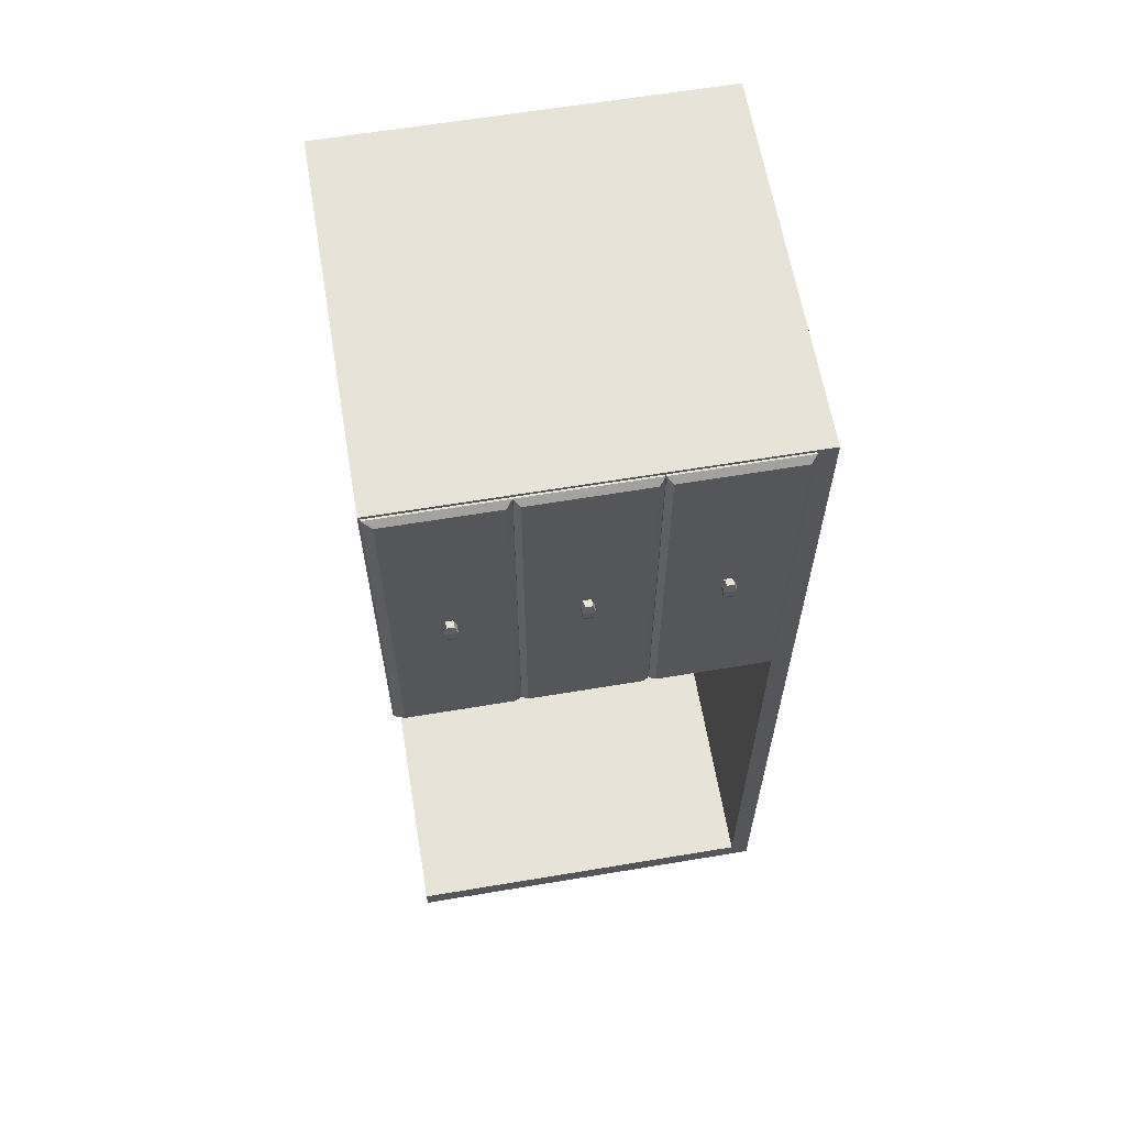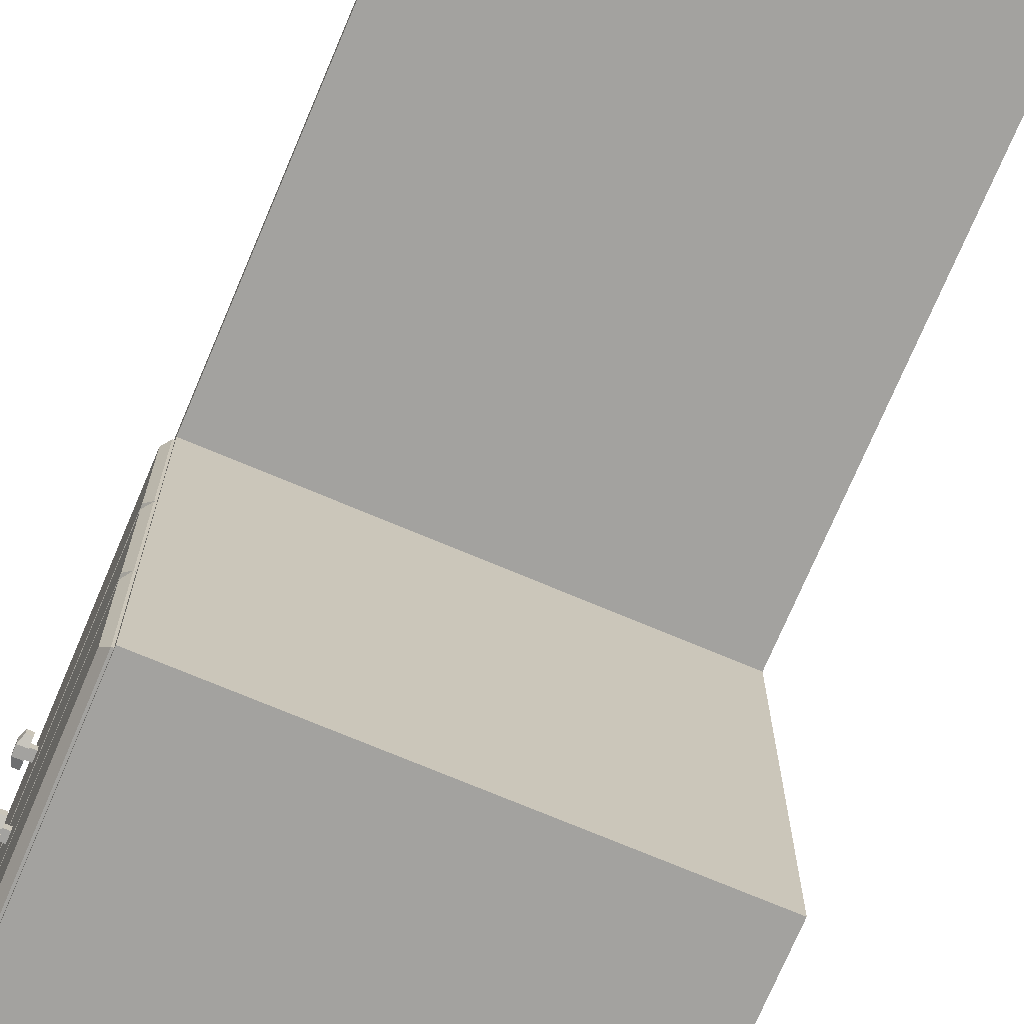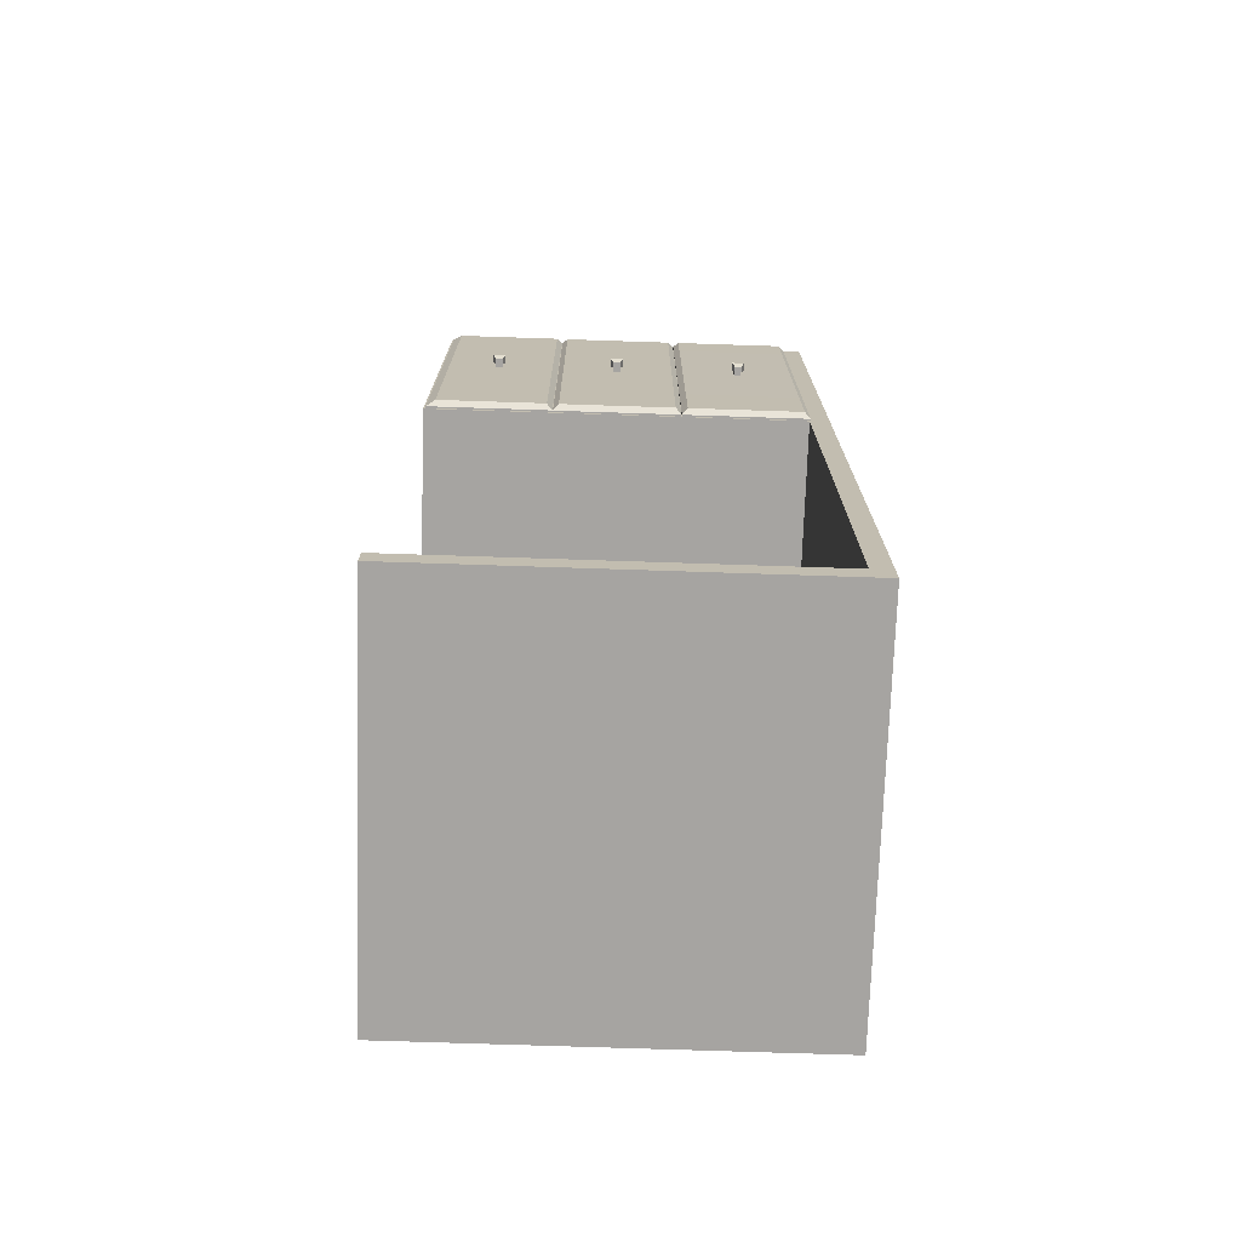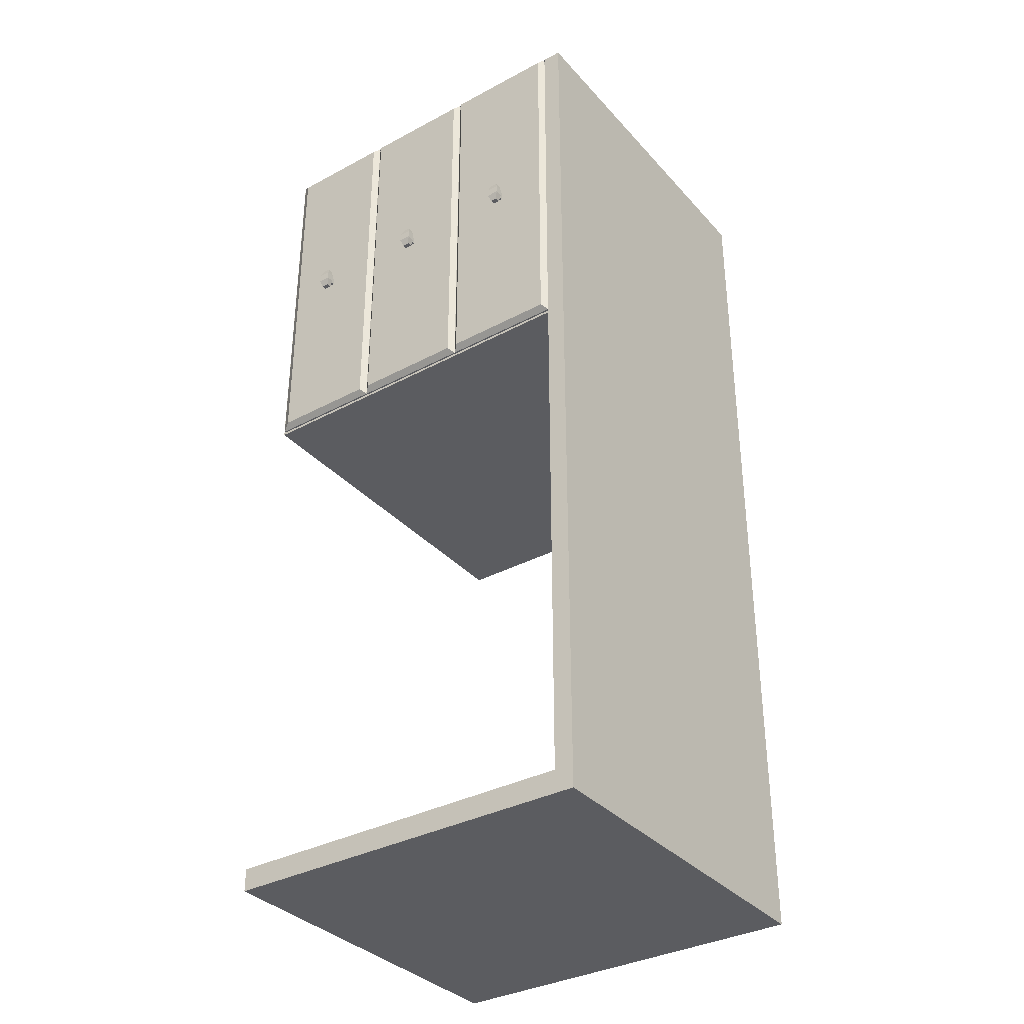
<metadata>
{"format":"obj","ext":"obj","renderer":"f3d","projection":"perspective","resolution":1024,"background":"white","views":[{"elev":62.4,"azim":80.4,"up":"+Z"},{"elev":-72.5,"azim":157.1,"up":"+Y"},{"elev":-73.5,"azim":88.1,"up":"+Z"},{"elev":-34.9,"azim":125.5,"up":"+Z"}]}
</metadata>
<code>
o pcTable1_Cube.019
v -5.553 0.183 12.38
v -5.553 0.1632 12.38
v -5.538 0.1898 12.38
v -5.538 0.1564 12.38
v -5.517 0.1564 12.38
v -5.517 0.1898 12.38
v -5.538 0.1632 12.4
v -5.538 0.183 12.4
v -5.524 0.1632 12.4
v -5.524 0.183 12.4
v -5.538 0.183 12.38
v -5.538 0.1632 12.38
v -5.553 0.183 12.37
v -5.553 0.1632 12.37
v -5.553 0.183 12.36
v -5.553 0.1632 12.36
v -5.538 0.1898 12.37
v -5.538 0.1564 12.37
v -5.538 0.1898 12.36
v -5.538 0.1564 12.36
v -5.517 0.1564 12.36
v -5.517 0.1898 12.36
v -5.517 0.1898 12.37
v -5.517 0.1564 12.37
v -5.538 0.1632 12.34
v -5.538 0.183 12.34
v -5.524 0.1632 12.34
v -5.524 0.183 12.34
v -5.538 0.183 12.36
v -5.538 0.1632 12.36
v -5.538 0.183 12.37
v -5.538 0.1632 12.37
v -5.553 0.8674 12.38
v -5.553 0.8476 12.38
v -5.539 0.8743 12.38
v -5.539 0.8408 12.38
v -5.517 0.8408 12.38
v -5.517 0.8743 12.38
v -5.539 0.8476 12.4
v -5.539 0.8674 12.4
v -5.525 0.8476 12.4
v -5.525 0.8674 12.4
v -5.539 0.8674 12.38
v -5.539 0.8476 12.38
v -5.554 0.8674 12.37
v -5.554 0.8476 12.37
v -5.553 0.8674 12.36
v -5.554 0.8476 12.36
v -5.539 0.8743 12.37
v -5.539 0.8408 12.37
v -5.539 0.8743 12.36
v -5.539 0.8408 12.36
v -5.517 0.8408 12.36
v -5.517 0.8743 12.36
v -5.517 0.8743 12.37
v -5.517 0.8408 12.37
v -5.539 0.8476 12.34
v -5.539 0.8674 12.34
v -5.525 0.8476 12.34
v -5.525 0.8674 12.34
v -5.539 0.8674 12.36
v -5.539 0.8476 12.36
v -5.539 0.8674 12.37
v -5.539 0.8476 12.37
v -5.553 0.5195 12.38
v -5.553 0.4997 12.38
v -5.539 0.5263 12.38
v -5.539 0.4928 12.38
v -5.517 0.4928 12.38
v -5.517 0.5263 12.38
v -5.539 0.4997 12.4
v -5.539 0.5195 12.4
v -5.524 0.4997 12.4
v -5.524 0.5195 12.4
v -5.539 0.5195 12.38
v -5.539 0.4997 12.38
v -5.553 0.5195 12.37
v -5.553 0.4997 12.37
v -5.553 0.5195 12.36
v -5.553 0.4997 12.36
v -5.539 0.5263 12.37
v -5.539 0.4928 12.37
v -5.539 0.5263 12.36
v -5.539 0.4928 12.36
v -5.517 0.4928 12.36
v -5.517 0.5263 12.36
v -5.517 0.5263 12.37
v -5.517 0.4928 12.37
v -5.539 0.4997 12.34
v -5.539 0.5195 12.34
v -5.524 0.4997 12.34
v -5.524 0.5195 12.34
v -5.539 0.5195 12.36
v -5.539 0.4997 12.36
v -5.539 0.5195 12.37
v -5.539 0.4997 12.37
v -6.625 -0.001218 12.89
v -6.625 1.078 12.89
v -6.625 -0.001218 10.27
v -6.625 1.078 10.27
v -5.573 -0.001218 12.89
v -5.573 1.078 12.89
v -5.573 -0.001218 10.27
v -5.573 1.078 10.27
v -6.625 -0.001218 11.85
v -6.625 1.078 11.85
v -5.573 -0.001218 11.85
v -5.573 1.078 11.85
v -6.625 1.024 12.89
v -6.625 1.024 10.27
v -5.573 1.024 10.27
v -5.573 1.024 12.89
v -5.573 1.024 11.85
v -6.625 1.024 11.85
v -6.625 1.078 10.33
v -5.573 -0.001218 10.33
v -6.625 -0.001218 10.33
v -5.573 1.078 10.33
v -5.573 1.024 10.33
v -6.625 1.024 10.33
v -5.573 0.3535 12.91
v -5.573 0.3274 12.91
v -5.573 1.024 12.91
v -5.573 1.078 12.91
v -5.573 -0.001218 12.91
v -6.625 -0.001218 12.91
v -6.625 1.078 12.91
v -6.625 1.024 12.91
v -5.573 0.685 12.9
v -5.573 0.685 11.83
v -5.573 1.027 12.9
v -5.573 1.027 11.83
v -5.583 1.011 12.84
v -5.568 1.027 12.9
v -5.568 0.685 12.9
v -5.553 0.7002 12.89
v -5.568 0.685 11.83
v -5.553 0.7002 11.85
v -5.583 1.011 11.89
v -5.568 1.027 11.83
v -6.312 0.7002 12.87
v -6.282 1.011 12.84
v -6.312 0.7002 11.86
v -6.282 1.011 11.89
v -5.553 1.011 12.89
v -5.553 1.011 11.85
v -6.312 1.011 12.87
v -6.312 1.011 11.86
v -5.583 0.7736 12.84
v -5.583 0.7736 11.89
v -6.282 0.7736 12.84
v -6.282 0.7736 11.89
v -5.573 0.701 12.87
v -5.573 0.701 11.86
v -5.573 1.011 12.87
v -5.573 1.011 11.86
v -5.573 0.6675 11.86
v -5.573 0.6675 12.87
v -5.573 0.3578 11.86
v -5.573 0.3578 12.87
v -6.282 0.4304 11.89
v -6.282 0.4304 12.84
v -5.583 0.4304 11.89
v -5.583 0.4304 12.84
v -6.312 0.6683 11.86
v -6.312 0.6683 12.87
v -5.553 0.6683 11.85
v -5.553 0.6683 12.89
v -6.282 0.6683 11.89
v -6.312 0.357 11.86
v -6.282 0.6683 12.84
v -6.312 0.357 12.87
v -5.568 0.6835 11.83
v -5.583 0.6683 11.89
v -5.553 0.357 11.85
v -5.568 0.3418 11.83
v -5.553 0.357 12.89
v -5.568 0.3418 12.9
v -5.568 0.6835 12.9
v -5.583 0.6683 12.84
v -5.573 0.6835 11.83
v -5.573 0.6835 12.9
v -5.573 0.3418 11.83
v -5.573 0.3418 12.9
v -5.573 0.6952 12.89
v -5.573 0.669 12.89
v -5.573 0.3535 12.89
v -5.573 0.3274 12.89
v -5.573 0.669 11.85
v -5.573 0.6952 11.85
v -5.573 0.3274 11.85
v -5.573 0.3535 11.85
v -6.625 0.6952 11.85
v -6.625 0.669 11.85
v -6.625 0.3535 11.85
v -6.625 0.3274 11.85
v -6.625 0.3535 12.89
v -6.625 0.3274 12.89
v -6.625 0.6952 12.89
v -6.625 0.669 12.89
v -6.625 0.3535 12.91
v -6.625 0.3274 12.91
v -5.573 0.669 12.91
v -5.573 0.6952 12.91
v -6.625 0.6952 12.91
v -6.625 0.669 12.91
v -5.573 1.024 11.82
v -6.625 1.024 11.82
v -5.573 -0.001218 11.82
v -6.625 -0.001218 11.82
v -6.625 0.3535 11.82
v -6.625 0.3274 11.82
v -6.625 0.6952 11.82
v -6.625 0.669 11.82
v -5.573 0.6952 11.82
v -5.573 0.669 11.82
v -5.573 0.3535 11.82
v -5.573 0.3274 11.82
v -6.625 0.02664 11.85
v -6.625 0.02664 12.89
v -5.573 0.02664 12.89
v -5.573 0.02664 11.85
v -5.573 0.004745 12.9
v -5.573 0.004745 11.83
v -5.573 0.3404 12.9
v -5.573 0.3404 11.83
v -5.582 0.3252 12.84
v -5.568 0.3404 12.9
v -5.568 0.004745 12.9
v -5.553 0.02933 12.89
v -5.568 0.004745 11.83
v -5.553 0.02933 11.85
v -5.582 0.3252 11.89
v -5.568 0.3404 11.83
v -6.311 0.02933 12.87
v -6.282 0.3252 12.84
v -6.311 0.02933 11.86
v -6.282 0.3252 11.89
v -5.553 0.3252 12.89
v -5.553 0.3252 11.85
v -6.311 0.3252 12.87
v -6.311 0.3252 11.86
v -5.582 0.08737 12.84
v -5.582 0.08737 11.89
v -6.282 0.08737 12.84
v -6.282 0.08737 11.89
v -5.573 0.03084 12.87
v -5.573 0.03084 11.86
v -5.573 0.3244 12.87
v -5.573 0.3244 11.86
v -5.553 1.011 12.38
v -5.553 1.011 12.36
v -5.553 0.7002 12.36
v -5.553 0.7002 12.38
v -5.553 0.357 12.36
v -5.553 0.357 12.38
v -5.553 0.6683 12.38
v -5.553 0.6683 12.36
v -5.553 0.02933 12.36
v -5.553 0.02933 12.38
v -5.553 0.3252 12.38
v -5.553 0.3252 12.36
f 14 1 13
f 15 14 13
f 46 33 45
f 45 48 46
f 78 65 77
f 79 78 77
f 115 110 120
f 100 111 110
f 108 112 113
f 200 205 199
f 97 221 101
f 106 102 108
f 115 108 118
f 109 193 199
f 118 113 119
f 98 114 109
f 200 195 197
f 114 119 113
f 112 204 185
f 110 103 99
f 120 99 117
f 117 119 120
f 111 116 103
f 104 119 111
f 103 117 99
f 100 118 104
f 106 120 114
f 191 217 192
f 98 124 102
f 193 185 190
f 198 105 97
f 190 207 113
f 196 210 105
f 149 142 133
f 101 105 107
f 170 167 175
f 130 156 132
f 151 144 142
f 132 137 130
f 146 144 139
f 141 148 143
f 169 166 171
f 164 171 180
f 161 174 169
f 167 169 174
f 184 159 183
f 137 138 253
f 172 165 170
f 184 179 182
f 176 175 255
f 34 33 145
f 152 149 150
f 146 137 140
f 171 168 180
f 132 155 131
f 130 135 129
f 161 164 163
f 252 146 139
f 163 180 174
f 135 145 134
f 184 158 160
f 255 256 172
f 167 176 173
f 178 168 179
f 65 168 177
f 129 155 153
f 150 133 139
f 181 158 182
f 181 176 183
f 183 178 184
f 162 169 171
f 143 146 138
f 258 167 174
f 166 177 168
f 253 254 141
f 258 167 173
f 183 157 181
f 129 134 131
f 144 147 142
f 129 154 130
f 252 146 140
f 152 139 144
f 142 145 133
f 147 136 145
f 185 203 186
f 101 126 97
f 195 198 197
f 193 200 199
f 114 213 193
f 195 212 196
f 97 202 198
f 200 189 186
f 185 189 190
f 192 188 191
f 198 191 188
f 195 187 192
f 109 113 112
f 124 128 123
f 203 201 121
f 122 126 125
f 201 122 121
f 205 203 204
f 123 205 204
f 199 128 109
f 186 121 187
f 187 122 188
f 197 206 200
f 102 123 112
f 109 127 98
f 188 125 101
f 198 201 197
f 199 112 185
f 187 200 186
f 198 101 97
f 207 213 208
f 216 211 214
f 218 210 212
f 214 215 216
f 212 217 218
f 105 209 107
f 107 218 191
f 189 215 190
f 194 211 195
f 192 216 189
f 193 214 194
f 113 208 114
f 113 193 190
f 189 195 192
f 191 105 107
f 222 220 219
f 107 219 105
f 220 105 97
f 222 101 107
f 245 238 236
f 226 231 224
f 224 229 223
f 237 240 232
f 228 230 239
f 231 232 259
f 232 234 240
f 262 240 234
f 223 228 225
f 235 242 237
f 259 260 235
f 241 230 239
f 1 239 230
f 262 240 233
f 238 241 236
f 240 238 233
f 236 239 227
f 246 243 244
f 244 227 233
f 246 233 238
f 243 236 227
f 223 248 224
f 226 249 225
f 226 248 250
f 225 247 223
f 146 47 48
f 47 33 34
f 167 258 79
f 79 65 66
f 240 262 15
f 15 1 2
f 14 2 1
f 15 16 14
f 46 34 33
f 45 47 48
f 78 66 65
f 79 80 78
f 115 100 110
f 100 104 111
f 108 102 112
f 200 206 205
f 97 220 221
f 106 98 102
f 115 106 108
f 109 114 193
f 118 108 113
f 98 106 114
f 200 194 195
f 114 120 119
f 112 123 204
f 110 111 103
f 120 110 99
f 117 116 119
f 111 119 116
f 104 118 119
f 103 116 117
f 100 115 118
f 106 115 120
f 191 218 217
f 98 127 124
f 193 199 185
f 198 196 105
f 190 215 207
f 196 212 210
f 149 151 142
f 101 97 105
f 170 165 167
f 130 154 156
f 151 152 144
f 132 140 137
f 146 148 144
f 141 147 148
f 169 165 166
f 164 162 171
f 161 163 174
f 167 165 169
f 184 160 159
f 136 135 254
f 135 137 253
f 254 135 253
f 172 166 165
f 184 178 179
f 177 178 256
f 178 176 255
f 256 178 255
f 136 254 34
f 33 251 145
f 136 34 145
f 152 151 149
f 146 138 137
f 171 166 168
f 132 156 155
f 130 137 135
f 161 162 164
f 139 133 252
f 133 145 251
f 133 251 252
f 163 164 180
f 135 136 145
f 184 182 158
f 256 177 172
f 172 170 255
f 170 175 255
f 167 175 176
f 178 177 168
f 177 256 66
f 65 257 168
f 177 66 65
f 129 131 155
f 150 149 133
f 181 157 158
f 181 173 176
f 183 176 178
f 162 161 169
f 143 148 146
f 174 180 258
f 180 168 257
f 180 257 258
f 166 172 177
f 254 136 141
f 141 143 253
f 143 138 253
f 173 179 258
f 179 168 257
f 179 257 258
f 183 159 157
f 129 135 134
f 144 148 147
f 129 153 154
f 140 134 252
f 134 145 251
f 134 251 252
f 152 150 139
f 142 147 145
f 147 141 136
f 185 204 203
f 101 125 126
f 195 196 198
f 193 194 200
f 114 208 213
f 195 211 212
f 97 126 202
f 200 194 189
f 185 186 189
f 192 187 188
f 198 196 191
f 195 197 187
f 109 114 113
f 124 127 128
f 203 206 201
f 122 202 126
f 201 202 122
f 205 206 203
f 123 128 205
f 199 205 128
f 186 203 121
f 187 121 122
f 197 201 206
f 102 124 123
f 109 128 127
f 188 122 125
f 198 202 201
f 199 109 112
f 187 197 200
f 198 188 101
f 207 215 213
f 216 217 211
f 218 209 210
f 214 213 215
f 212 211 217
f 105 210 209
f 107 209 218
f 189 216 215
f 194 214 211
f 192 217 216
f 193 213 214
f 113 207 208
f 113 114 193
f 189 194 195
f 191 196 105
f 222 221 220
f 107 222 219
f 220 219 105
f 222 221 101
f 245 246 238
f 226 234 231
f 224 231 229
f 237 242 240
f 228 229 230
f 230 229 260
f 229 231 259
f 260 229 259
f 232 231 234
f 234 228 262
f 228 239 261
f 228 261 262
f 223 229 228
f 235 241 242
f 260 230 235
f 235 237 259
f 237 232 259
f 241 235 230
f 230 260 2
f 1 261 239
f 230 2 1
f 233 227 262
f 227 239 261
f 227 261 262
f 238 242 241
f 240 242 238
f 236 241 239
f 246 245 243
f 244 243 227
f 246 244 233
f 243 245 236
f 223 247 248
f 226 250 249
f 226 224 248
f 225 249 247
f 253 138 48
f 138 146 48
f 146 252 47
f 254 253 48
f 47 252 251
f 254 48 34
f 48 47 34
f 47 251 33
f 255 175 80
f 175 167 79
f 80 175 79
f 256 255 80
f 79 258 257
f 256 80 66
f 80 79 66
f 79 257 65
f 259 232 16
f 232 240 15
f 16 232 15
f 260 259 16
f 15 262 261
f 260 16 2
f 16 15 2
f 15 261 1
f 11 4 3
f 3 31 11
f 2 32 12
f 5 23 6
f 3 23 17
f 18 5 4
f 3 10 6
f 7 10 8
f 5 10 9
f 4 9 7
f 4 8 3
f 12 18 4
f 1 31 13
f 2 11 1
f 29 20 30
f 24 17 18
f 13 32 31
f 31 19 29
f 32 16 30
f 23 21 22
f 23 19 17
f 21 18 20
f 28 19 22
f 28 25 26
f 21 28 22
f 20 27 21
f 26 20 19
f 18 30 20
f 15 31 29
f 17 32 18
f 29 16 15
f 43 36 35
f 35 63 43
f 34 64 44
f 37 55 38
f 35 55 49
f 50 37 36
f 35 42 38
f 39 42 40
f 37 42 41
f 36 41 39
f 36 40 35
f 44 50 36
f 33 63 45
f 34 43 33
f 61 52 62
f 56 49 50
f 45 64 63
f 63 51 61
f 64 48 62
f 55 53 54
f 55 51 49
f 53 50 52
f 60 51 54
f 60 57 58
f 53 60 54
f 52 59 53
f 58 52 51
f 50 62 52
f 47 63 61
f 49 64 50
f 47 62 48
f 75 68 67
f 67 95 75
f 76 78 96
f 69 87 70
f 67 87 81
f 82 69 68
f 67 74 70
f 71 74 72
f 69 74 73
f 68 73 71
f 68 72 67
f 76 82 68
f 75 77 65
f 66 75 65
f 93 84 94
f 88 81 82
f 77 96 95
f 95 83 93
f 96 80 94
f 87 85 86
f 87 83 81
f 85 82 84
f 92 83 86
f 92 89 90
f 85 92 86
f 84 91 85
f 90 84 83
f 82 94 84
f 79 95 93
f 81 96 82
f 93 80 79
f 11 12 4
f 3 17 31
f 2 14 32
f 5 24 23
f 3 6 23
f 18 24 5
f 3 8 10
f 7 9 10
f 5 6 10
f 4 5 9
f 4 7 8
f 12 32 18
f 1 11 31
f 2 12 11
f 29 19 20
f 24 23 17
f 13 14 32
f 31 17 19
f 32 14 16
f 23 24 21
f 23 22 19
f 21 24 18
f 28 26 19
f 28 27 25
f 21 27 28
f 20 25 27
f 26 25 20
f 18 32 30
f 15 13 31
f 17 31 32
f 29 30 16
f 43 44 36
f 35 49 63
f 34 46 64
f 37 56 55
f 35 38 55
f 50 56 37
f 35 40 42
f 39 41 42
f 37 38 42
f 36 37 41
f 36 39 40
f 44 64 50
f 33 43 63
f 34 44 43
f 61 51 52
f 56 55 49
f 45 46 64
f 63 49 51
f 64 46 48
f 55 56 53
f 55 54 51
f 53 56 50
f 60 58 51
f 60 59 57
f 53 59 60
f 52 57 59
f 58 57 52
f 50 64 62
f 47 45 63
f 49 63 64
f 47 61 62
f 75 76 68
f 67 81 95
f 76 66 78
f 69 88 87
f 67 70 87
f 82 88 69
f 67 72 74
f 71 73 74
f 69 70 74
f 68 69 73
f 68 71 72
f 76 96 82
f 75 95 77
f 66 76 75
f 93 83 84
f 88 87 81
f 77 78 96
f 95 81 83
f 96 78 80
f 87 88 85
f 87 86 83
f 85 88 82
f 92 90 83
f 92 91 89
f 85 91 92
f 84 89 91
f 90 89 84
f 82 96 94
f 79 77 95
f 81 95 96
f 93 94 80

</code>
